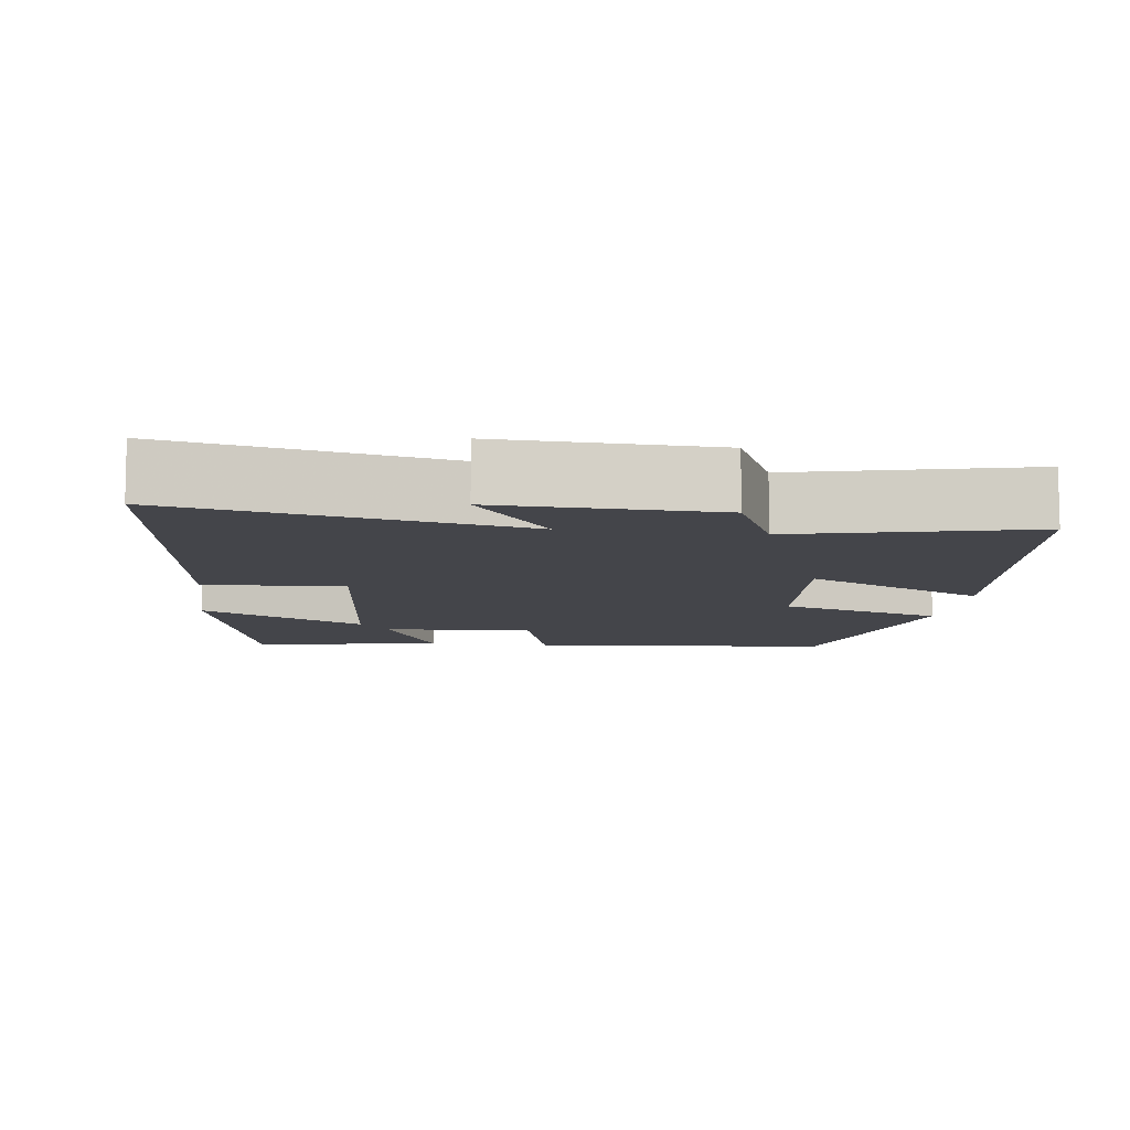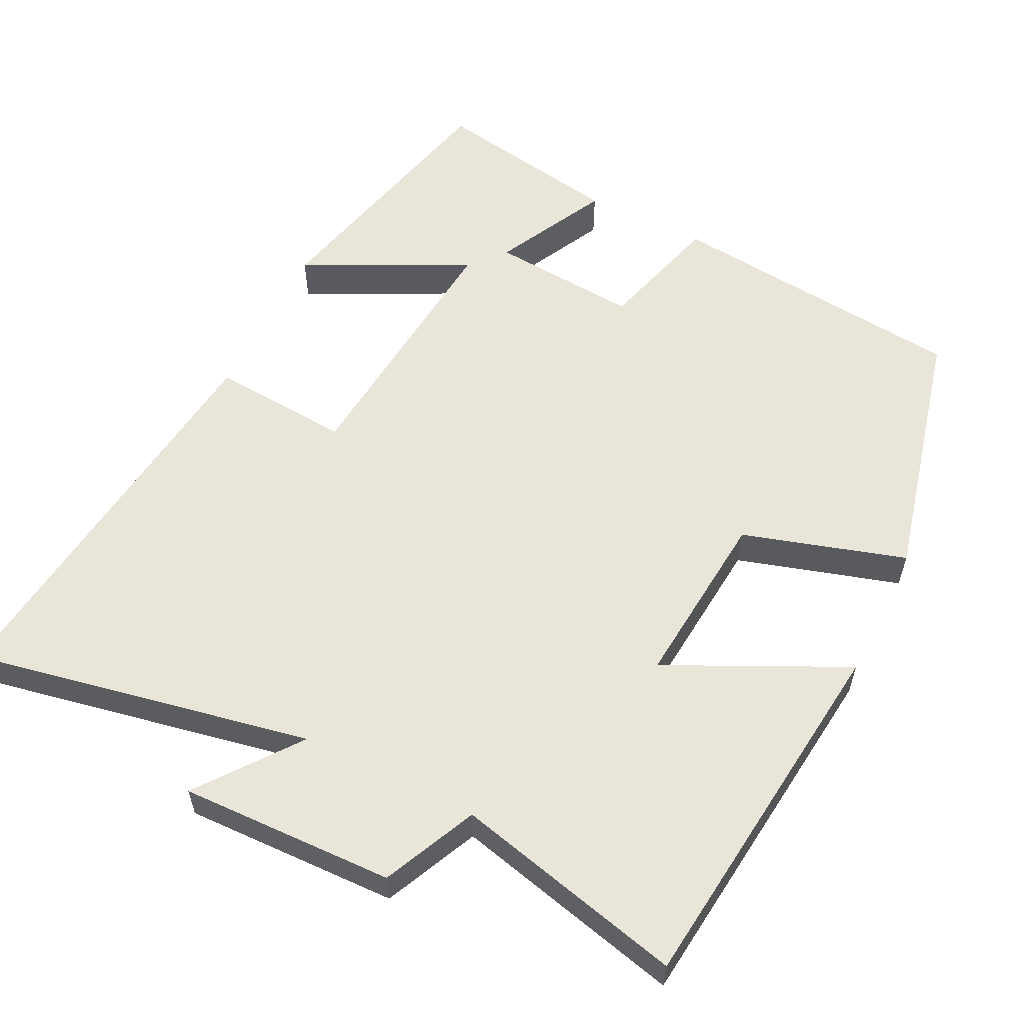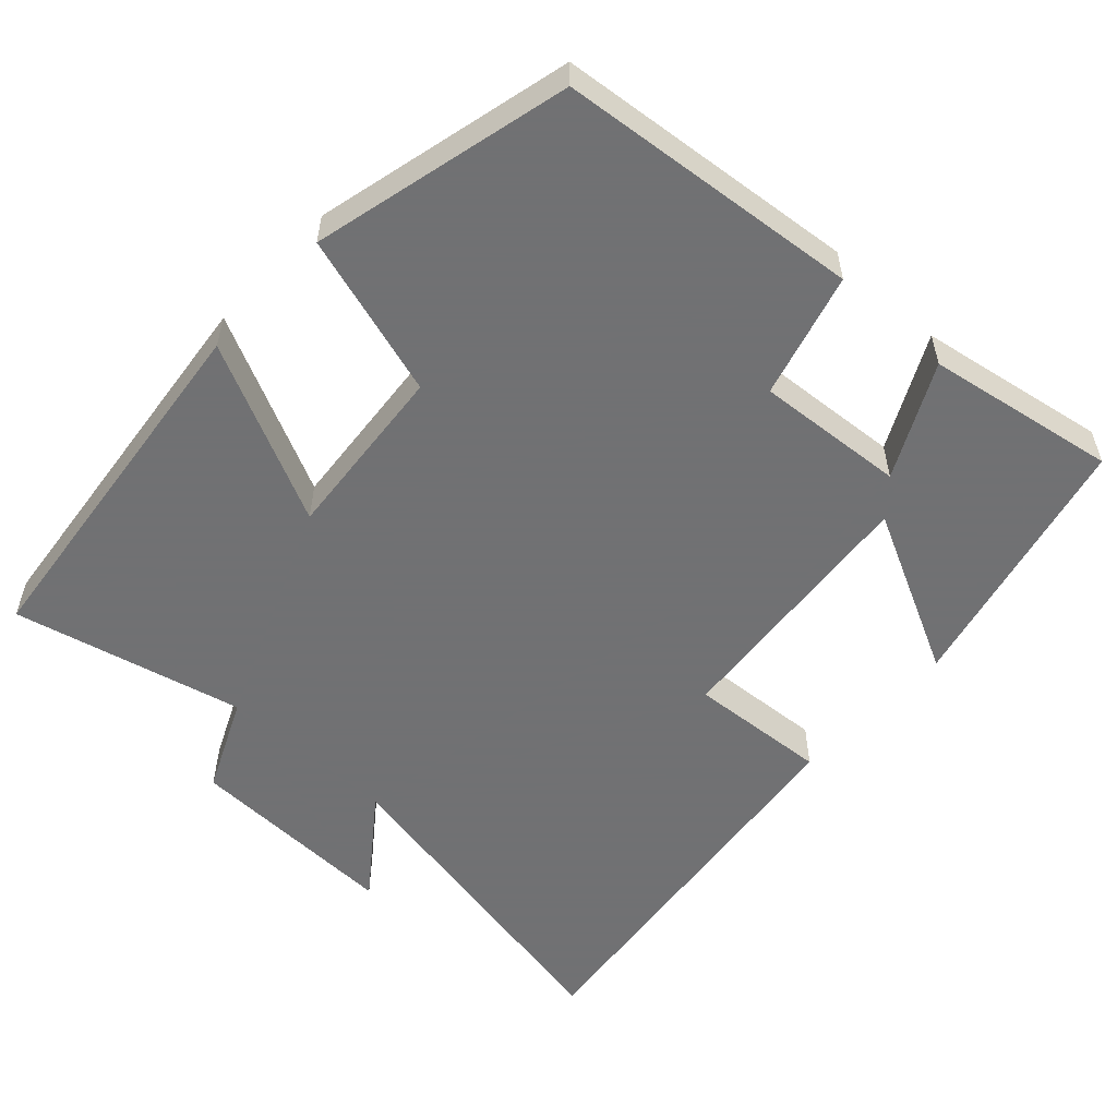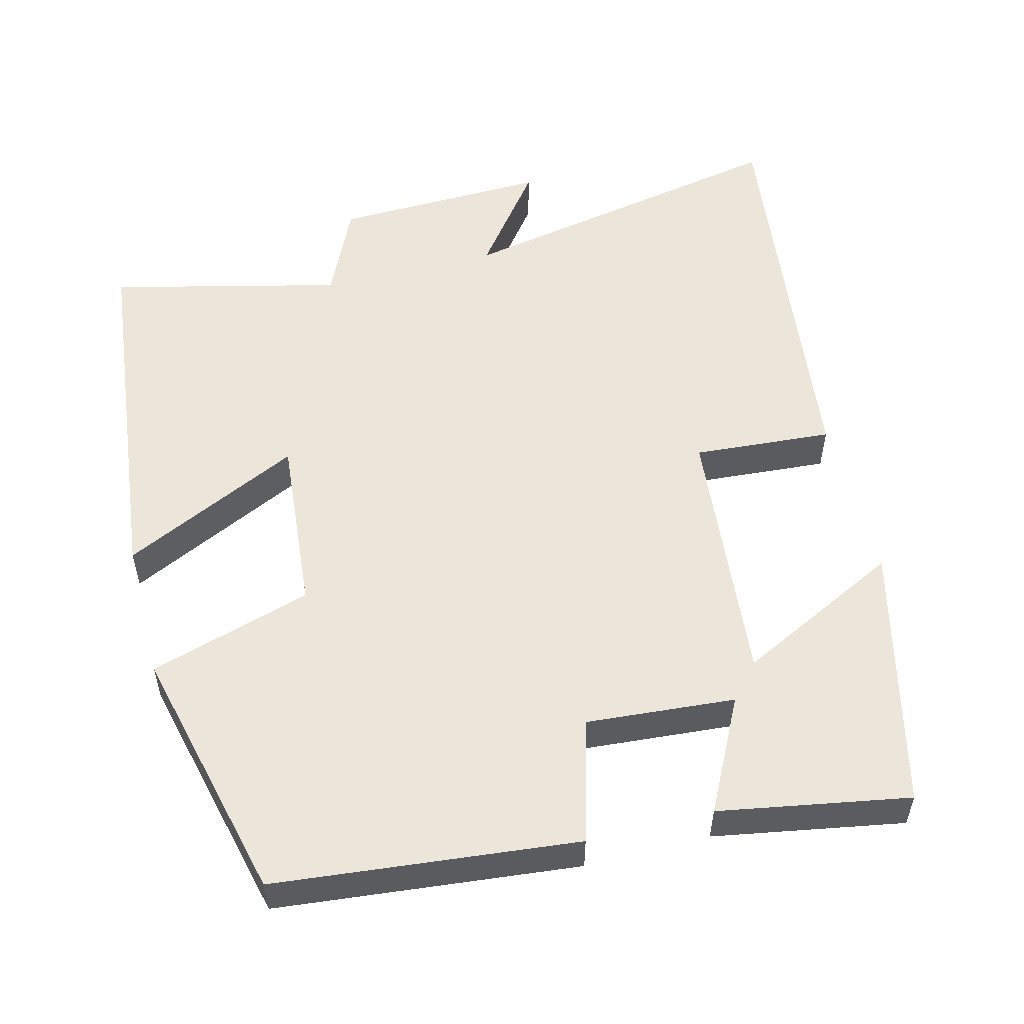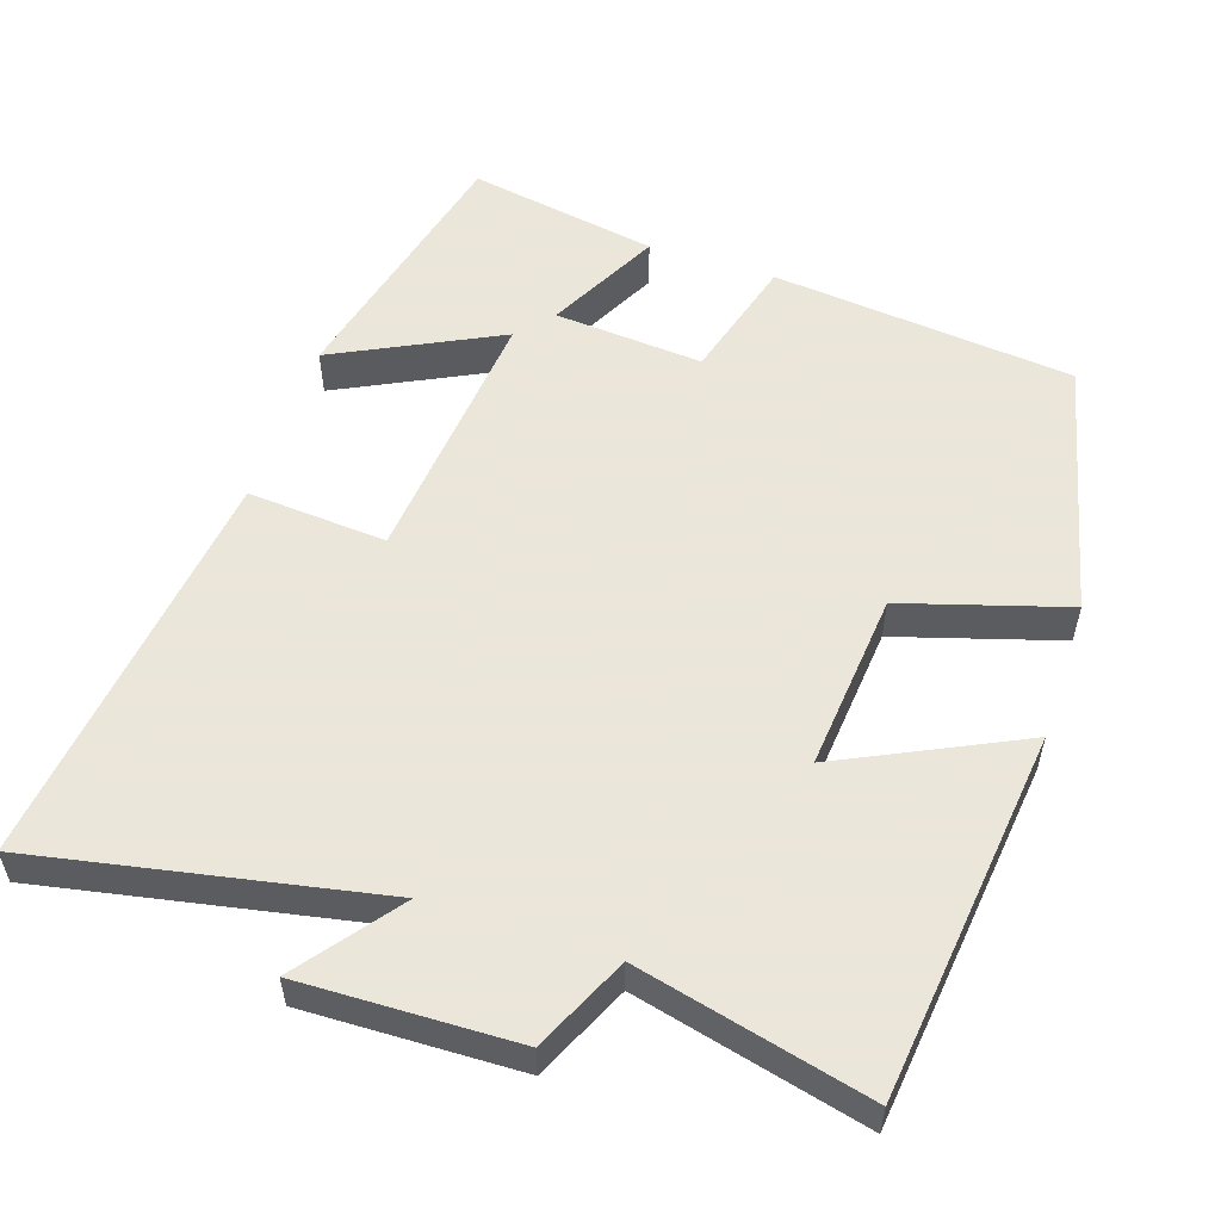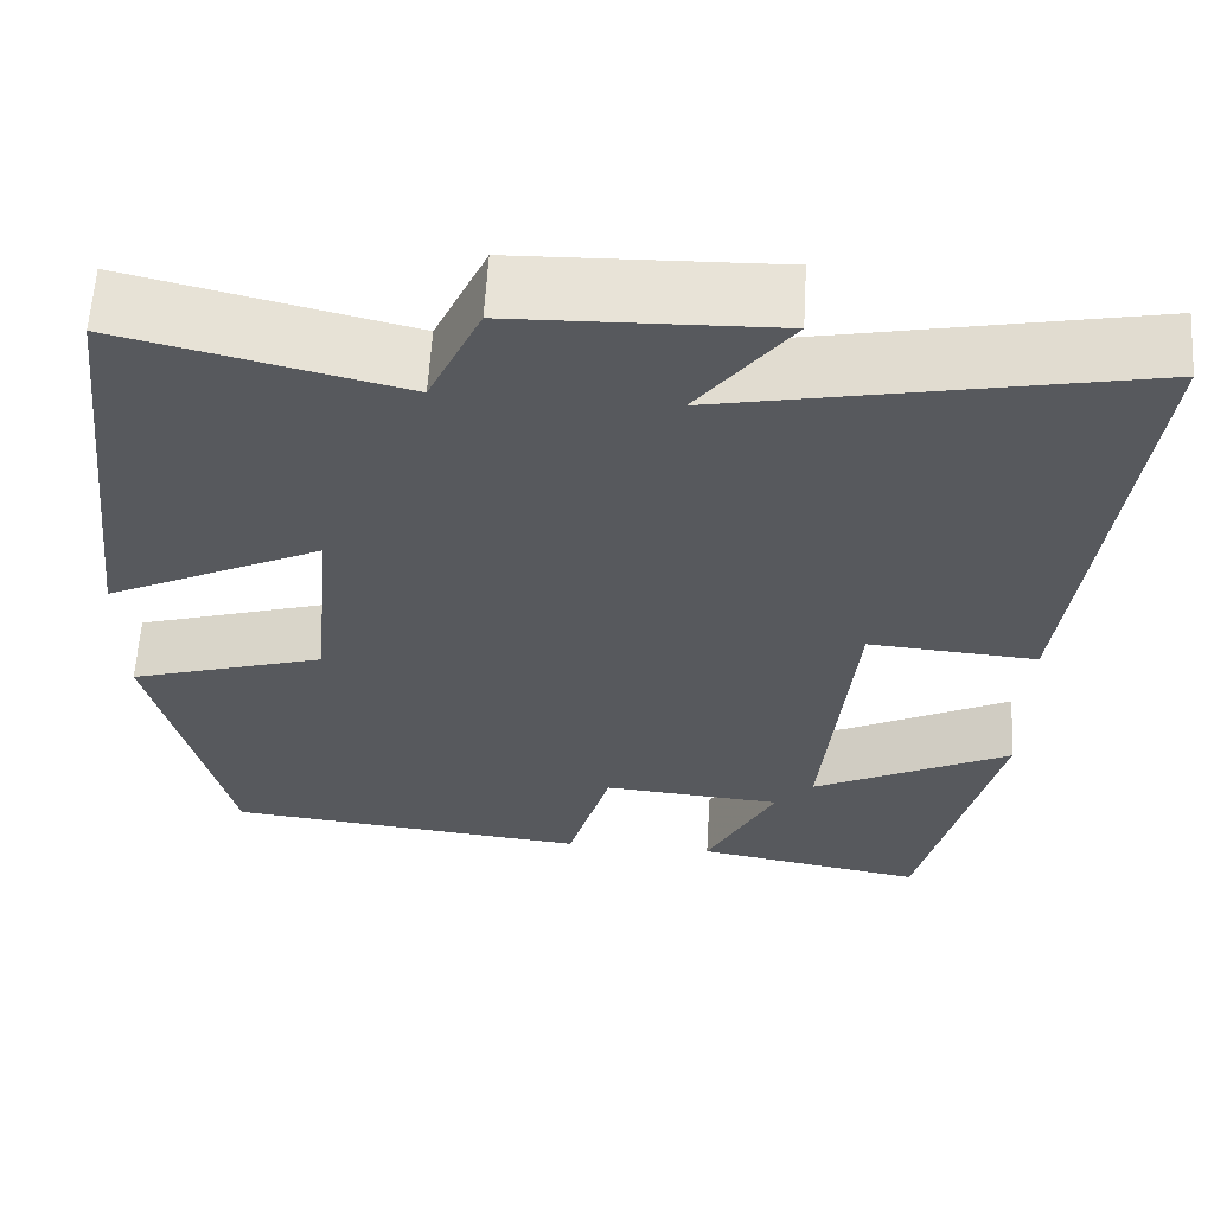
<metadata>
{"format":"obj","ext":"obj","renderer":"f3d","projection":"perspective","resolution":1024,"background":"white","views":[{"elev":-9.2,"azim":-7.7,"up":"+Y"},{"elev":58.1,"azim":26.3,"up":"+Y"},{"elev":-55.3,"azim":137.1,"up":"+Y"},{"elev":54.3,"azim":165.6,"up":"+Y"},{"elev":55.0,"azim":18.3,"up":"+Y"},{"elev":60.7,"azim":-176.6,"up":"+Z"}]}
</metadata>
<code>
v 0.416 0.07 -0.458
v 0.01 0.07 -0.5
v -0.037 0.07 -0.333
v -0.237 0.07 -0.349
v -0.16 0.07 -0.5
v -0.415 0.07 -0.545
v -0.5 0.07 -0.191
v -0.279 0.07 -0.301
v -0.313 0.07 0.055
v -0.5 0.07 0.041
v -0.567 0.07 0.589
v -0.11 0.07 0.5
v -0.212 0.07 0.634
v 0.076 0.07 0.626
v 0.134 0.07 0.5
v 0.443 0.07 0.575
v 0.5 0.07 0.079
v 0.259 0.07 0.195
v 0.281 0.07 -0.045
v 0.5 0.07 -0.111
v 0.416 0 -0.458
v 0.01 0 -0.5
v -0.037 0 -0.333
v -0.237 0 -0.349
v -0.16 0 -0.5
v -0.415 0 -0.545
v -0.5 0 -0.191
v -0.279 0 -0.301
v -0.313 0 0.055
v -0.5 0 0.041
v -0.567 0 0.589
v -0.11 0 0.5
v -0.212 0 0.634
v 0.076 0 0.626
v 0.134 0 0.5
v 0.443 0 0.575
v 0.5 0 0.079
v 0.259 0 0.195
v 0.281 0 -0.045
v 0.5 0 -0.111
f 19 20 1 2
f 18 19 2 3
f 15 16 17 18
f 15 18 3 4
f 12 13 14 15
f 12 15 4
f 9 10 11 12
f 8 9 12 4
f 6 7 8
f 4 5 6 8
f 22 21 40 39
f 23 22 39 38
f 38 37 36 35
f 24 23 38 35
f 35 34 33 32
f 24 35 32
f 32 31 30 29
f 24 32 29 28
f 28 27 26
f 28 26 25 24
f 1 21 22 2
f 2 22 23 3
f 3 23 24 4
f 4 24 25 5
f 5 25 26 6
f 6 26 27 7
f 7 27 28 8
f 8 28 29 9
f 9 29 30 10
f 10 30 31 11
f 11 31 32 12
f 12 32 33 13
f 13 33 34 14
f 14 34 35 15
f 15 35 36 16
f 16 36 37 17
f 17 37 38 18
f 18 38 39 19
f 19 39 40 20
f 20 40 21 1

</code>
